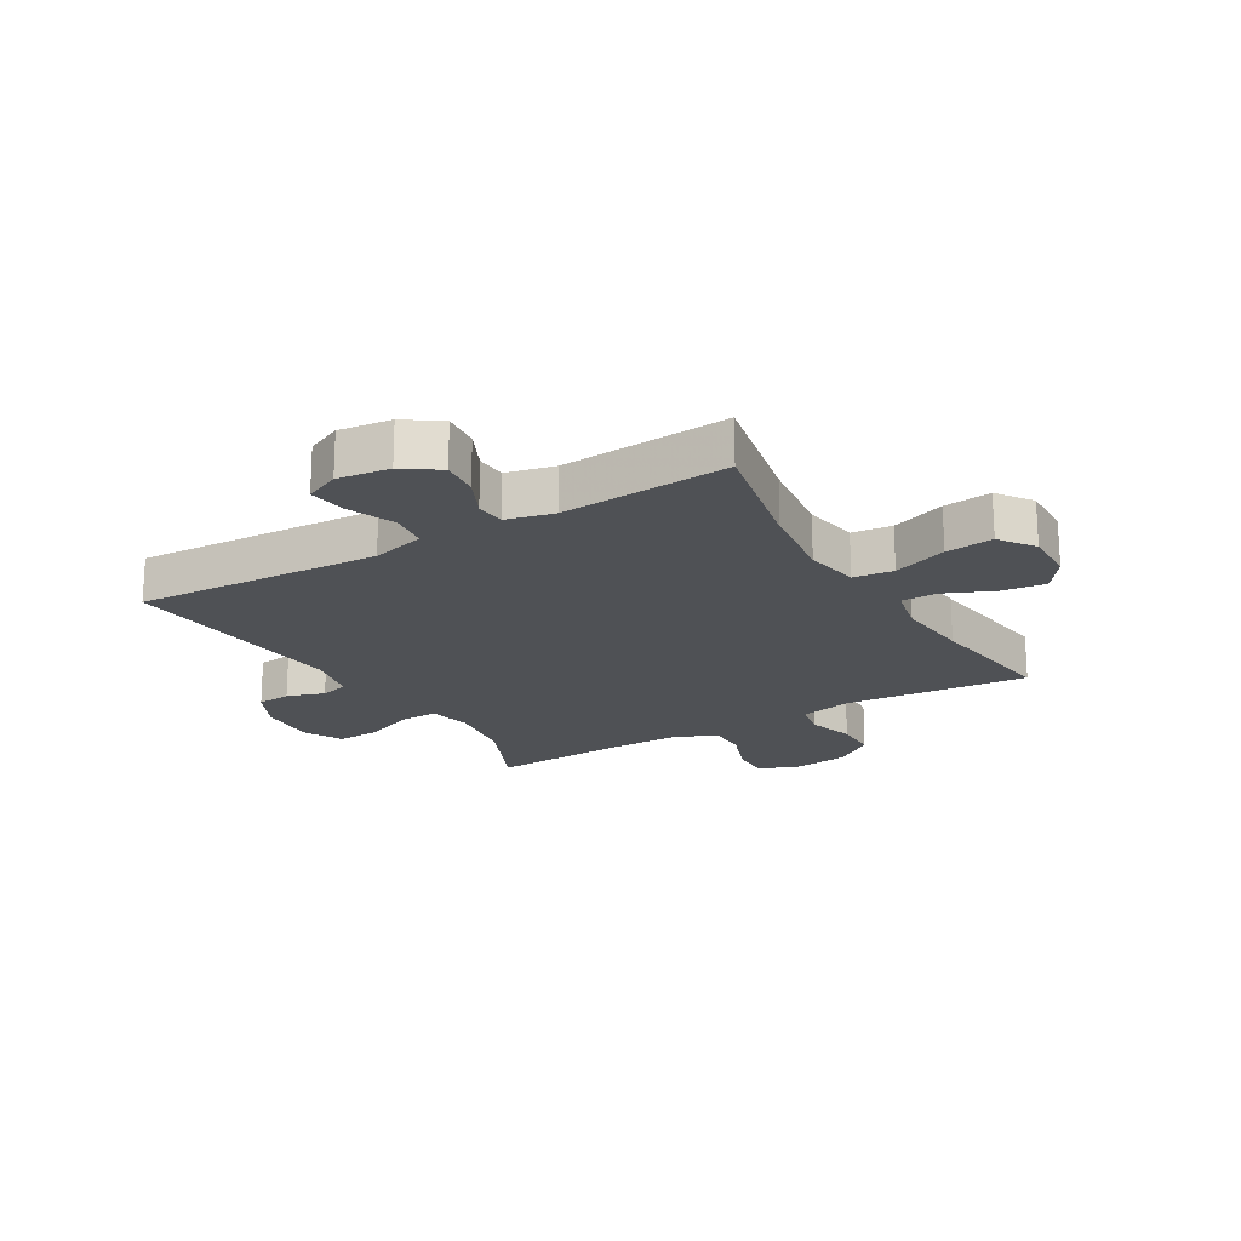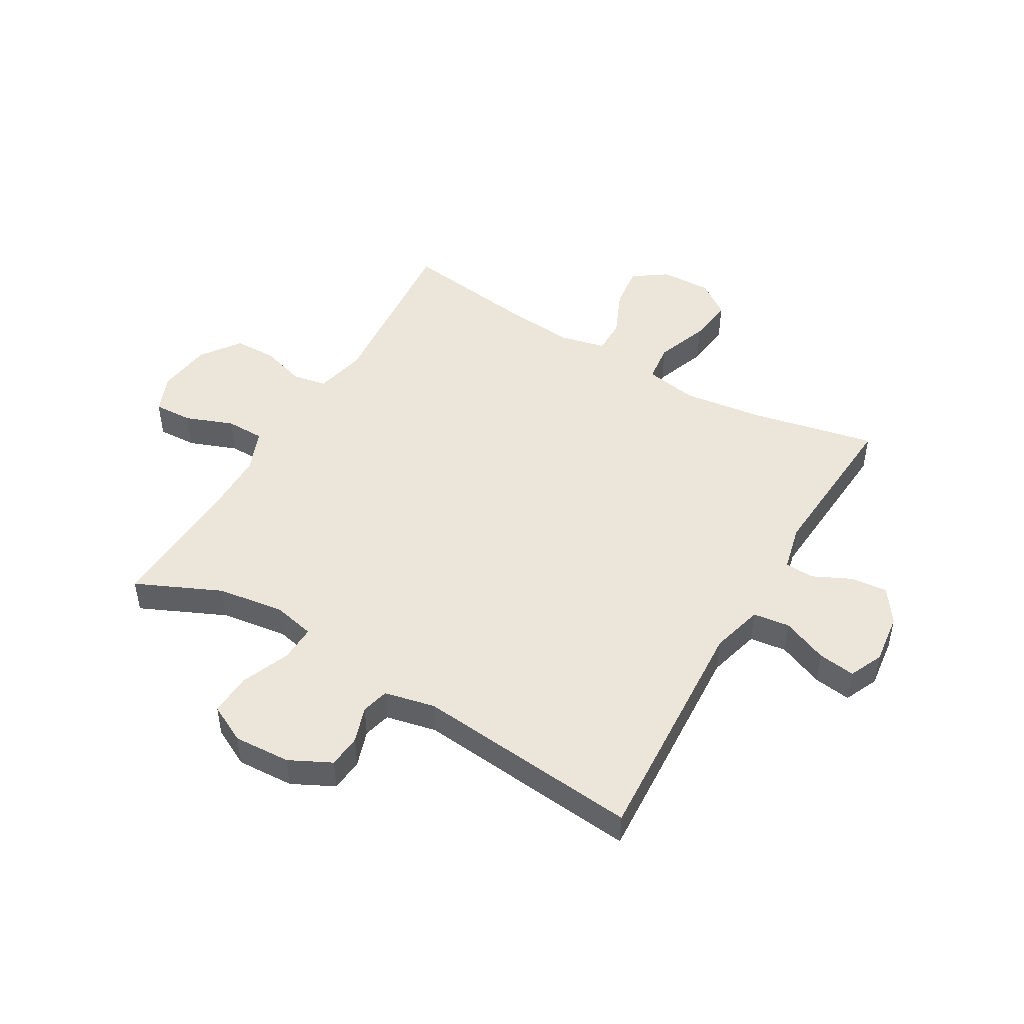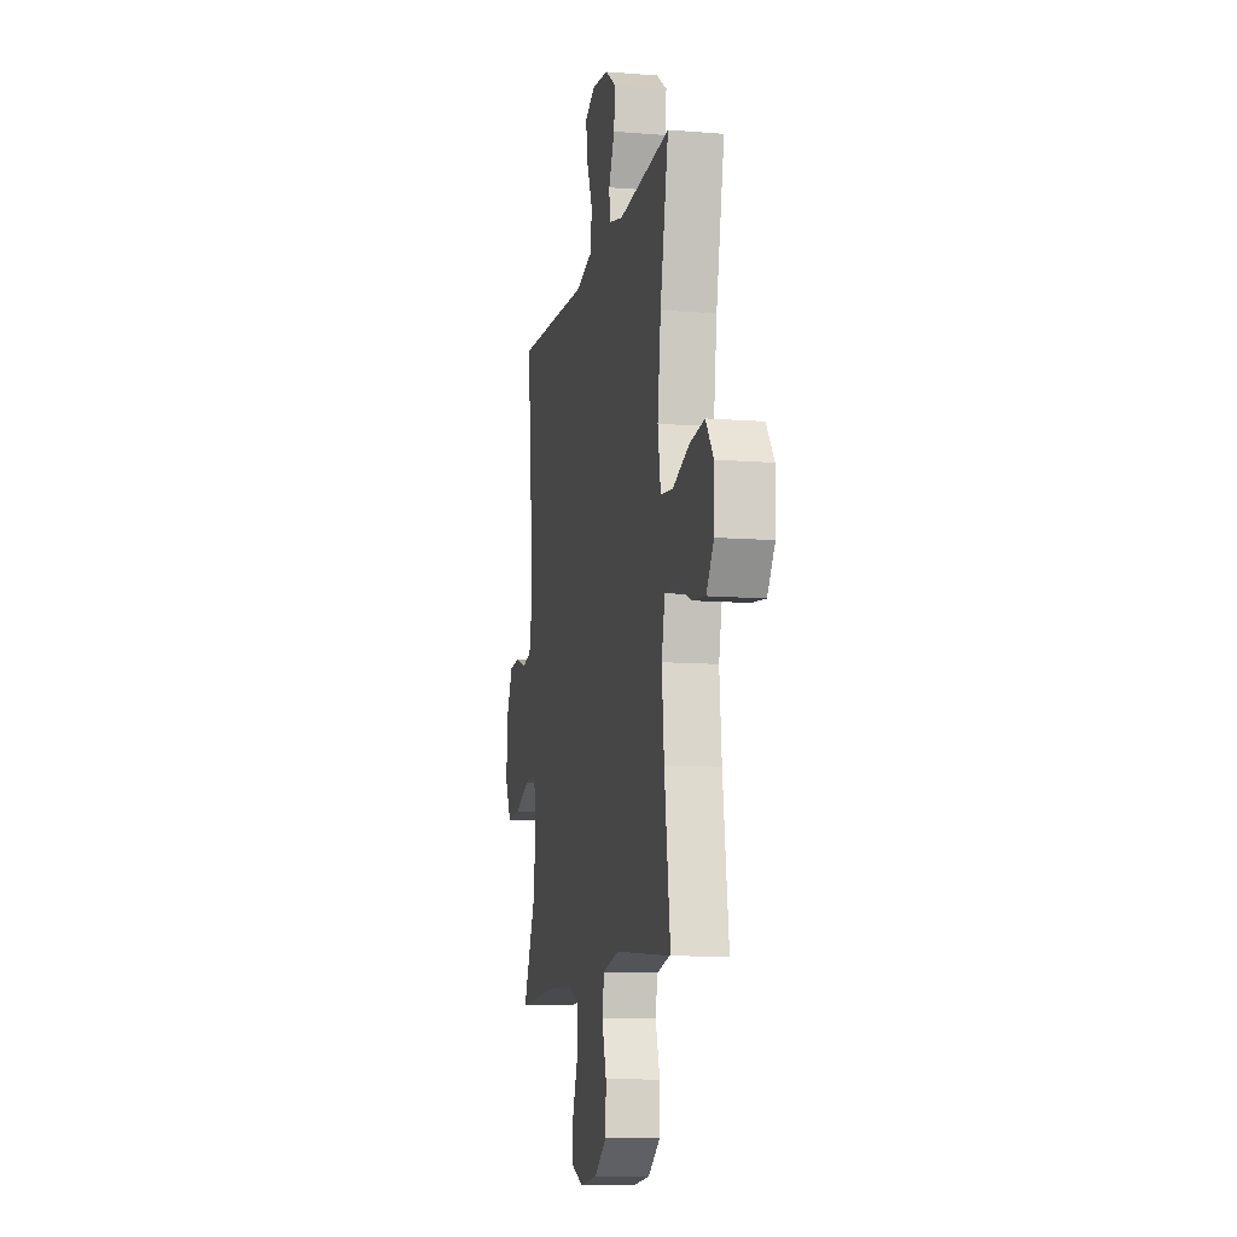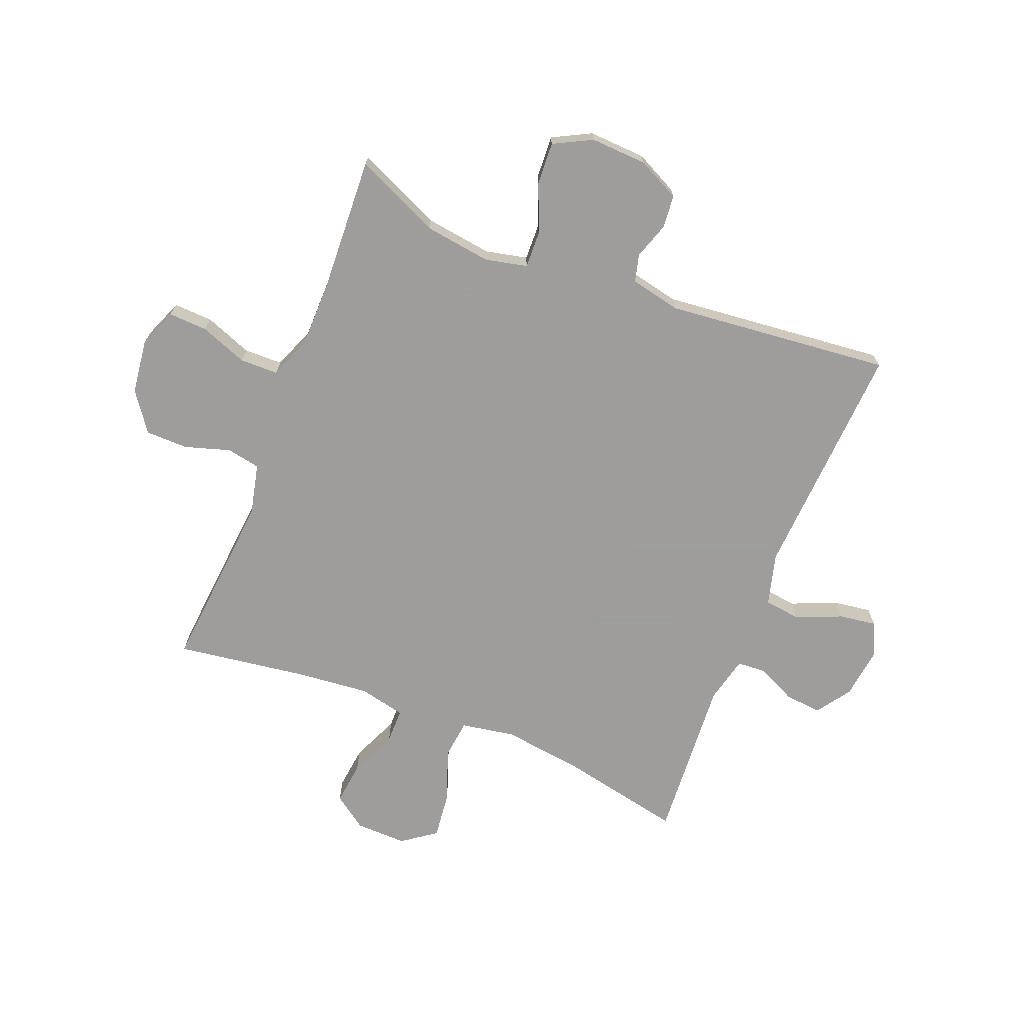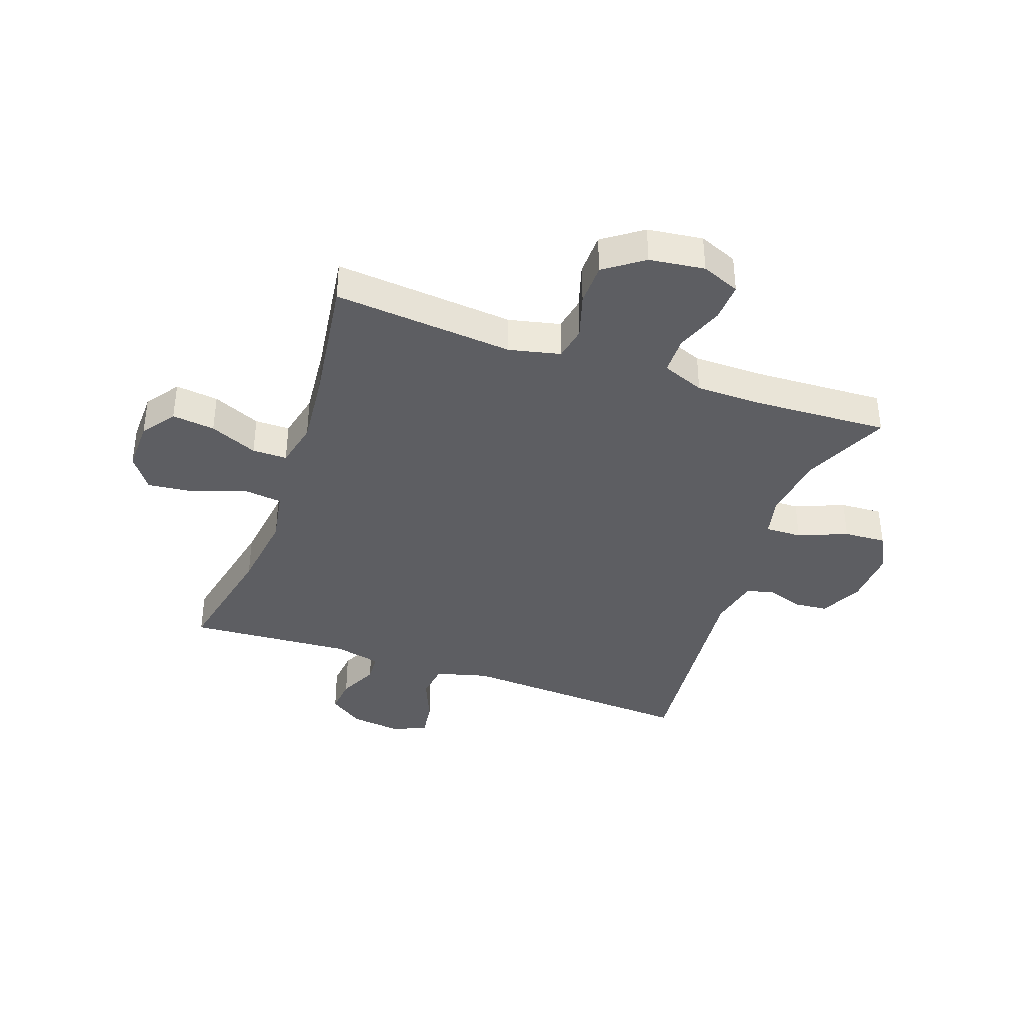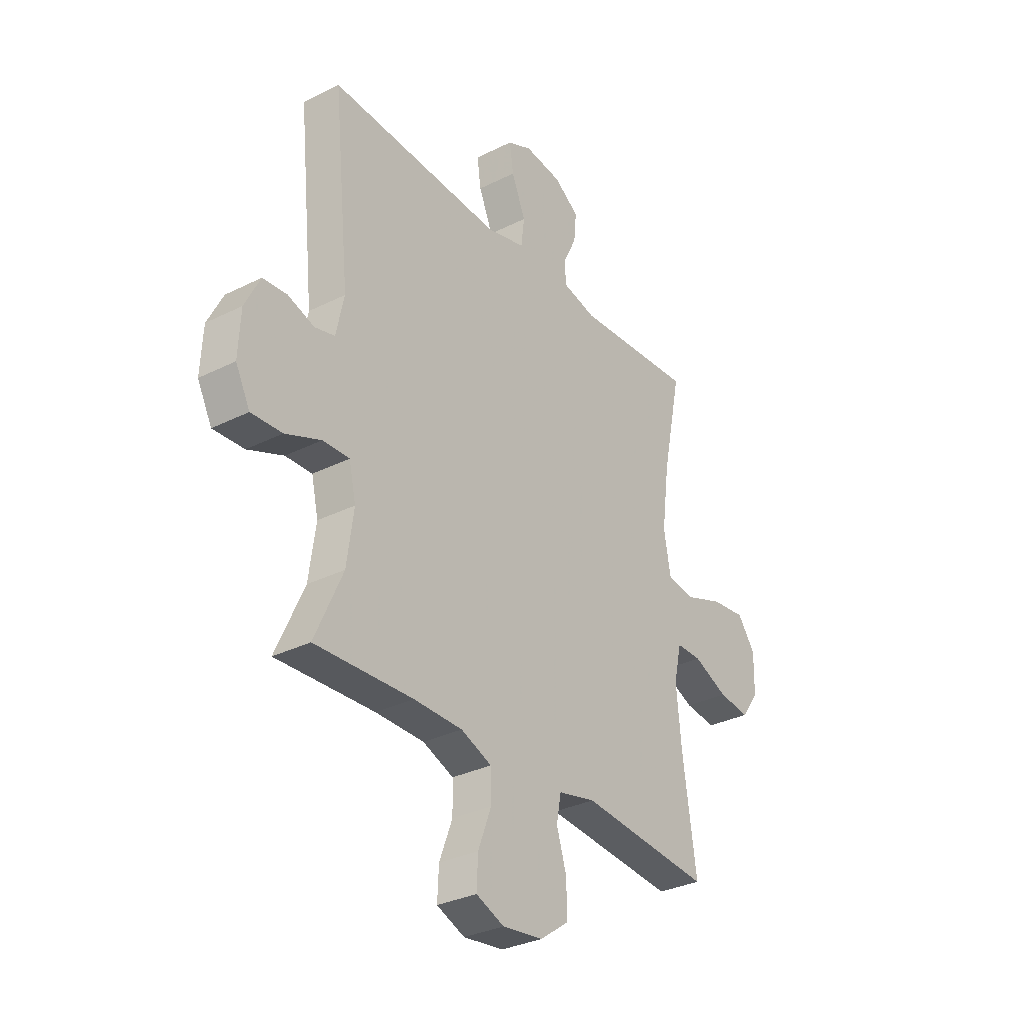
<metadata>
{"format":"obj","ext":"obj","renderer":"f3d","projection":"perspective","resolution":1024,"background":"white","views":[{"elev":-19.9,"azim":30.6,"up":"+Y"},{"elev":48.0,"azim":-59.7,"up":"+Y"},{"elev":-10.7,"azim":78.6,"up":"+Z"},{"elev":-70.7,"azim":-111.6,"up":"+Y"},{"elev":-38.4,"azim":160.6,"up":"+Y"},{"elev":-31.8,"azim":-54.7,"up":"+Z"}]}
</metadata>
<code>
v 0.5 0.07 -0.5
v 0.19 0.07 -0.472
v 0.102 0.07 -0.492
v 0.091 0.07 -0.55
v 0.115 0.07 -0.628
v 0.114 0.07 -0.701
v 0.047 0.07 -0.749
v -0.048 0.07 -0.761
v -0.114 0.07 -0.734
v -0.111 0.07 -0.667
v -0.08 0.07 -0.585
v -0.081 0.07 -0.519
v -0.154 0.07 -0.49
v -0.269 0.07 -0.489
v -0.5 0.07 -0.5
v -0.434 0.07 -0.354
v -0.418 0.07 -0.239
v -0.434 0.07 -0.167
v -0.497 0.07 -0.169
v -0.581 0.07 -0.203
v -0.654 0.07 -0.207
v -0.688 0.07 -0.141
v -0.683 0.07 -0.043
v -0.647 0.07 0.029
v -0.59 0.07 0.034
v -0.527 0.07 0.013
v -0.48 0.07 0.025
v -0.461 0.07 0.112
v -0.5 0.07 0.5
v -0.089 0.07 0.476
v 0.001 0.07 0.5
v 0.009 0.07 0.563
v -0.024 0.07 0.642
v -0.033 0.07 0.706
v 0.025 0.07 0.732
v 0.113 0.07 0.721
v 0.172 0.07 0.68
v 0.166 0.07 0.617
v 0.134 0.07 0.55
v 0.137 0.07 0.5
v 0.217 0.07 0.481
v 0.5 0.07 0.5
v 0.455 0.07 0.286
v 0.437 0.07 0.148
v 0.453 0.07 0.056
v 0.52 0.07 0.048
v 0.611 0.07 0.081
v 0.691 0.07 0.09
v 0.733 0.07 0.032
v 0.731 0.07 -0.056
v 0.69 0.07 -0.114
v 0.616 0.07 -0.105
v 0.534 0.07 -0.069
v 0.474 0.07 -0.069
v 0.456 0.07 -0.149
v 0.468 0.07 -0.274
v 0.5 0 -0.5
v 0.19 0 -0.472
v 0.102 0 -0.492
v 0.091 0 -0.55
v 0.115 0 -0.628
v 0.114 0 -0.701
v 0.047 0 -0.749
v -0.048 0 -0.761
v -0.114 0 -0.734
v -0.111 0 -0.667
v -0.08 0 -0.585
v -0.081 0 -0.519
v -0.154 0 -0.49
v -0.269 0 -0.489
v -0.5 0 -0.5
v -0.434 0 -0.354
v -0.418 0 -0.239
v -0.434 0 -0.167
v -0.497 0 -0.169
v -0.581 0 -0.203
v -0.654 0 -0.207
v -0.688 0 -0.141
v -0.683 0 -0.043
v -0.647 0 0.029
v -0.59 0 0.034
v -0.527 0 0.013
v -0.48 0 0.025
v -0.461 0 0.112
v -0.5 0 0.5
v -0.089 0 0.476
v 0.001 0 0.5
v 0.009 0 0.563
v -0.024 0 0.642
v -0.033 0 0.706
v 0.025 0 0.732
v 0.113 0 0.721
v 0.172 0 0.68
v 0.166 0 0.617
v 0.134 0 0.55
v 0.137 0 0.5
v 0.217 0 0.481
v 0.5 0 0.5
v 0.455 0 0.286
v 0.437 0 0.148
v 0.453 0 0.056
v 0.52 0 0.048
v 0.611 0 0.081
v 0.691 0 0.09
v 0.733 0 0.032
v 0.731 0 -0.056
v 0.69 0 -0.114
v 0.616 0 -0.105
v 0.534 0 -0.069
v 0.474 0 -0.069
v 0.456 0 -0.149
v 0.468 0 -0.274
f 51 52 53
f 50 51 53
f 49 50 53
f 48 49 53
f 47 48 53
f 46 47 53
f 45 46 53 54
f 44 45 54 55
f 41 42 43
f 40 41 43 44
f 37 38 39
f 36 37 39
f 35 36 39
f 34 35 39
f 33 34 39
f 32 33 39
f 31 32 39 40
f 40 44 55
f 31 40 55
f 30 31 55
f 24 25 26
f 23 24 26
f 22 23 26
f 21 22 26
f 20 21 26
f 19 20 26
f 18 19 26 27
f 14 15 16
f 13 14 16 17
f 12 13 17 18
f 9 10 11
f 8 9 11
f 7 8 11
f 6 7 11
f 5 6 11
f 4 5 11
f 3 4 11 12
f 18 27 28
f 12 18 28
f 3 12 28
f 2 3 28
f 30 55 56
f 29 30 56
f 28 29 56
f 2 28 56
f 1 2 56
f 109 108 107
f 109 107 106
f 109 106 105
f 109 105 104
f 109 104 103
f 109 103 102
f 110 109 102 101
f 111 110 101 100
f 99 98 97
f 100 99 97 96
f 95 94 93
f 95 93 92
f 95 92 91
f 95 91 90
f 95 90 89
f 95 89 88
f 96 95 88 87
f 111 100 96
f 111 96 87
f 111 87 86
f 82 81 80
f 82 80 79
f 82 79 78
f 82 78 77
f 82 77 76
f 82 76 75
f 83 82 75 74
f 72 71 70
f 73 72 70 69
f 74 73 69 68
f 67 66 65
f 67 65 64
f 67 64 63
f 67 63 62
f 67 62 61
f 67 61 60
f 68 67 60 59
f 84 83 74
f 84 74 68
f 84 68 59
f 84 59 58
f 112 111 86
f 112 86 85
f 112 85 84
f 112 84 58
f 112 58 57
f 1 57 58 2
f 2 58 59 3
f 3 59 60 4
f 4 60 61 5
f 5 61 62 6
f 6 62 63 7
f 7 63 64 8
f 8 64 65 9
f 9 65 66 10
f 10 66 67 11
f 11 67 68 12
f 12 68 69 13
f 13 69 70 14
f 14 70 71 15
f 15 71 72 16
f 16 72 73 17
f 17 73 74 18
f 18 74 75 19
f 19 75 76 20
f 20 76 77 21
f 21 77 78 22
f 22 78 79 23
f 23 79 80 24
f 24 80 81 25
f 25 81 82 26
f 26 82 83 27
f 27 83 84 28
f 28 84 85 29
f 29 85 86 30
f 30 86 87 31
f 31 87 88 32
f 32 88 89 33
f 33 89 90 34
f 34 90 91 35
f 35 91 92 36
f 36 92 93 37
f 37 93 94 38
f 38 94 95 39
f 39 95 96 40
f 40 96 97 41
f 41 97 98 42
f 42 98 99 43
f 43 99 100 44
f 44 100 101 45
f 45 101 102 46
f 46 102 103 47
f 47 103 104 48
f 48 104 105 49
f 49 105 106 50
f 50 106 107 51
f 51 107 108 52
f 52 108 109 53
f 53 109 110 54
f 54 110 111 55
f 55 111 112 56
f 56 112 57 1

</code>
